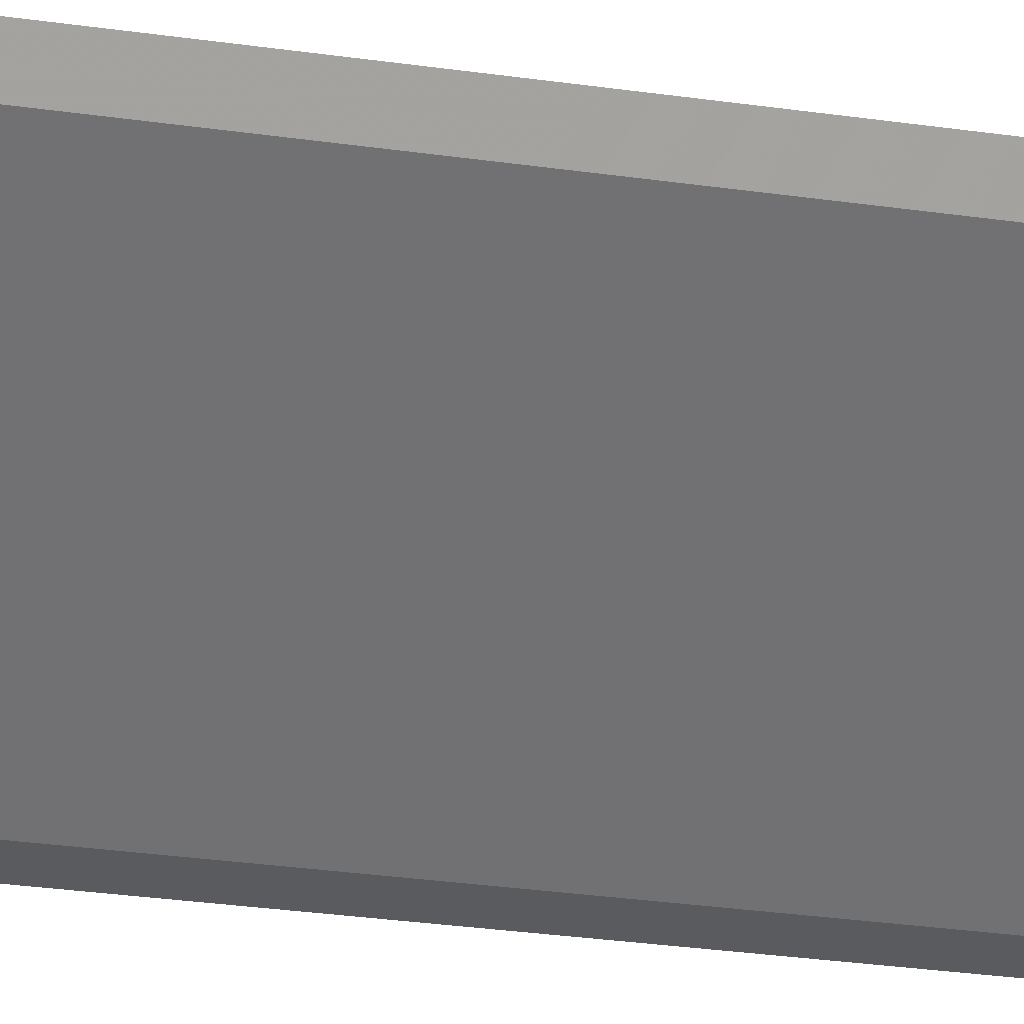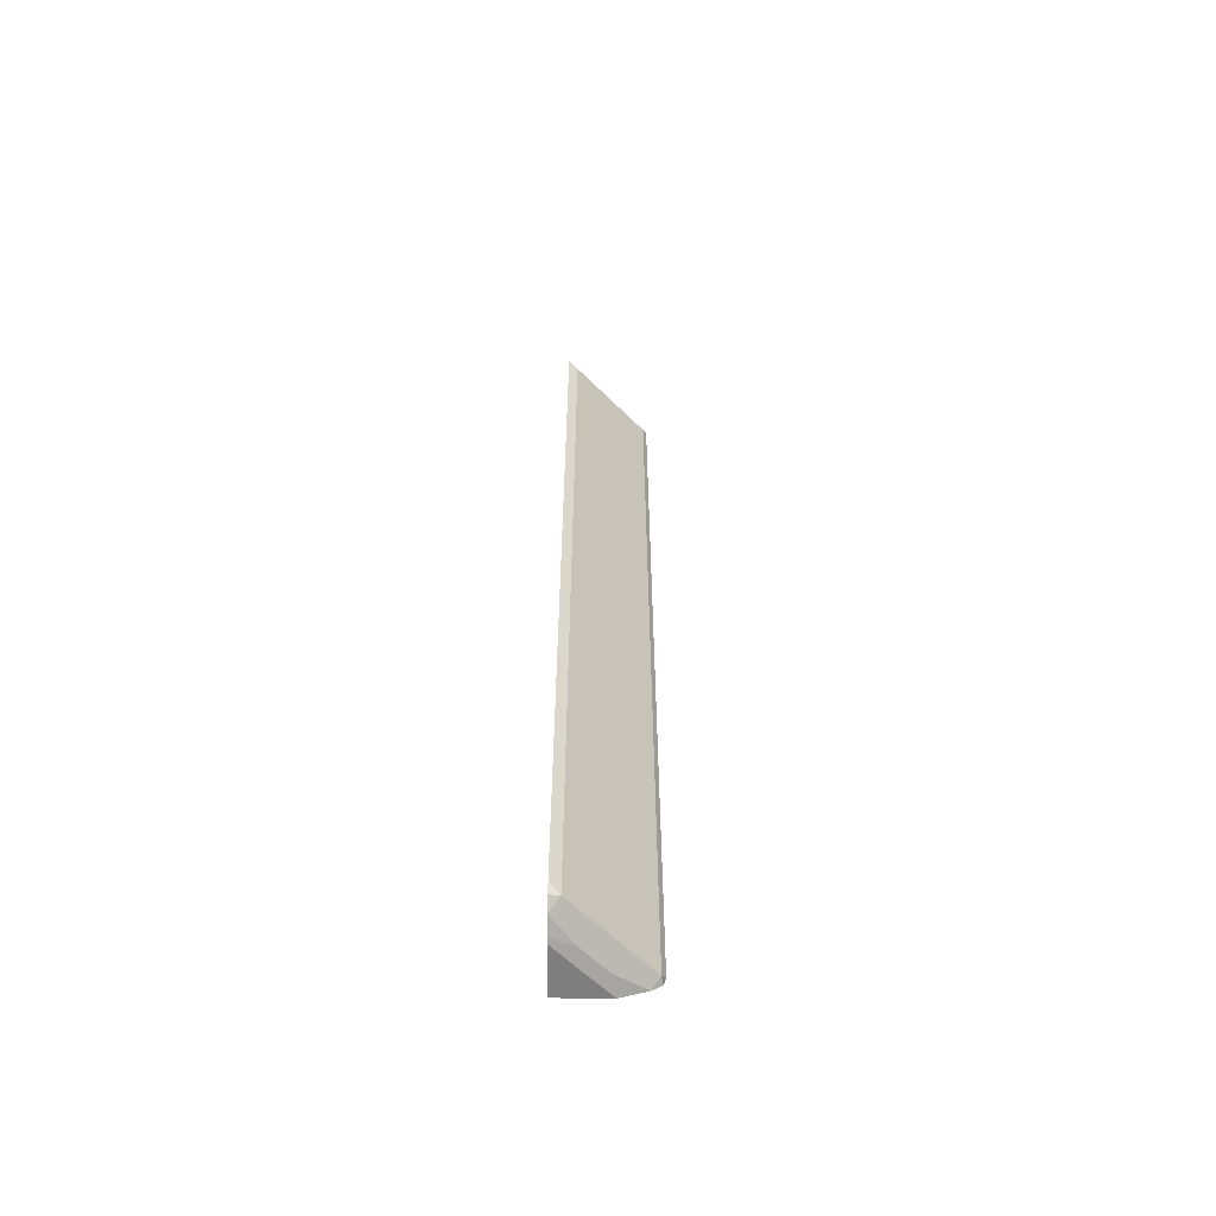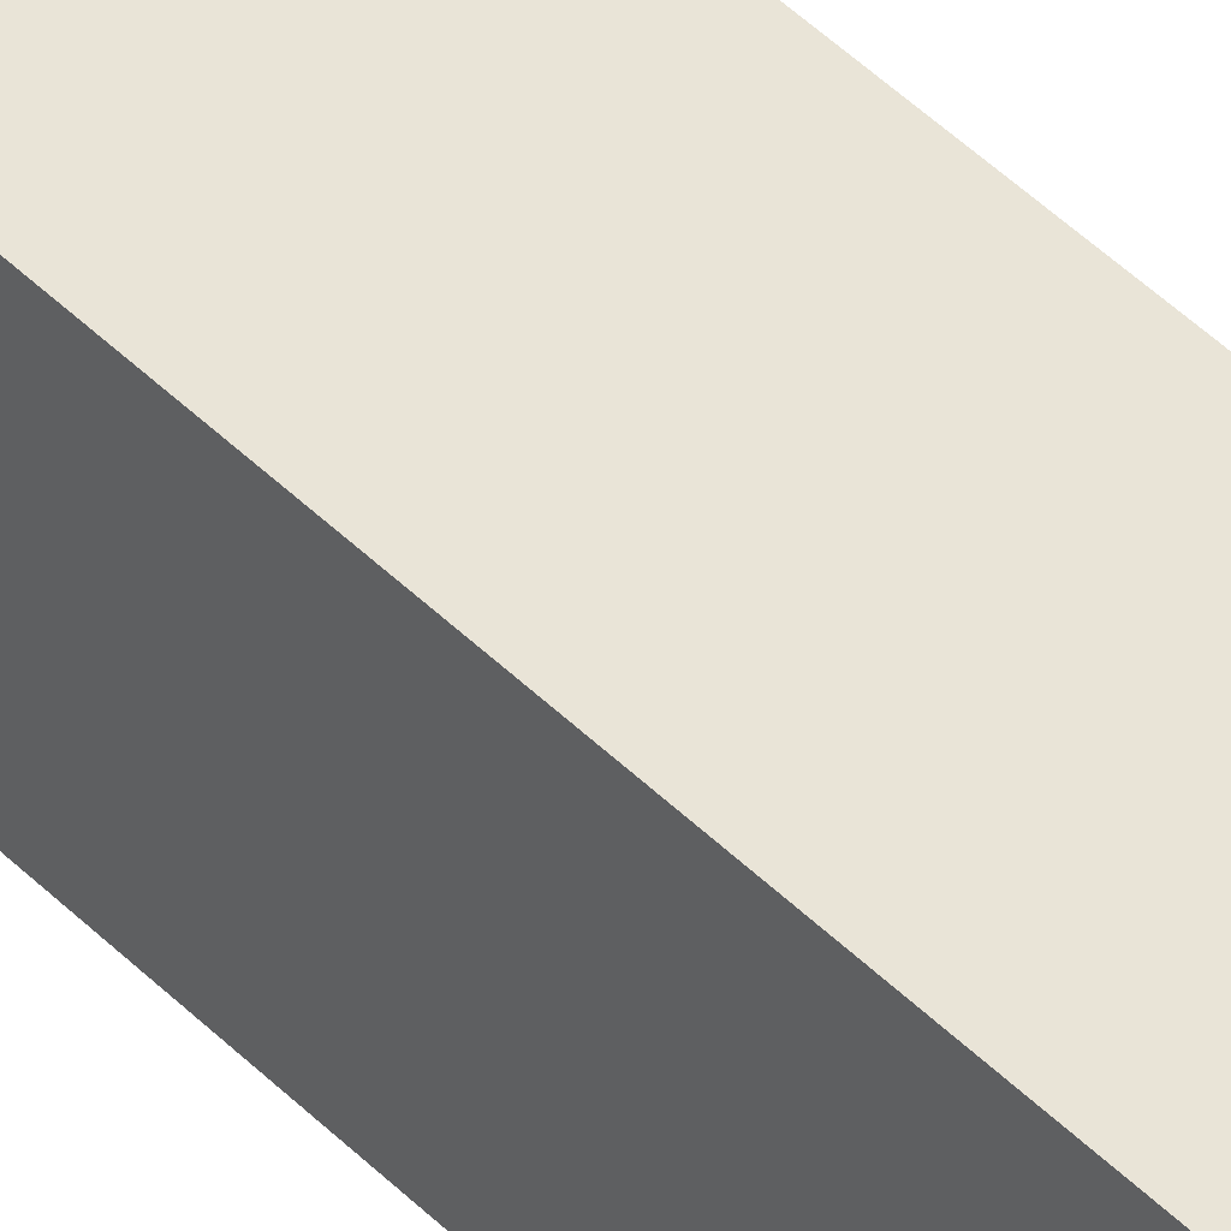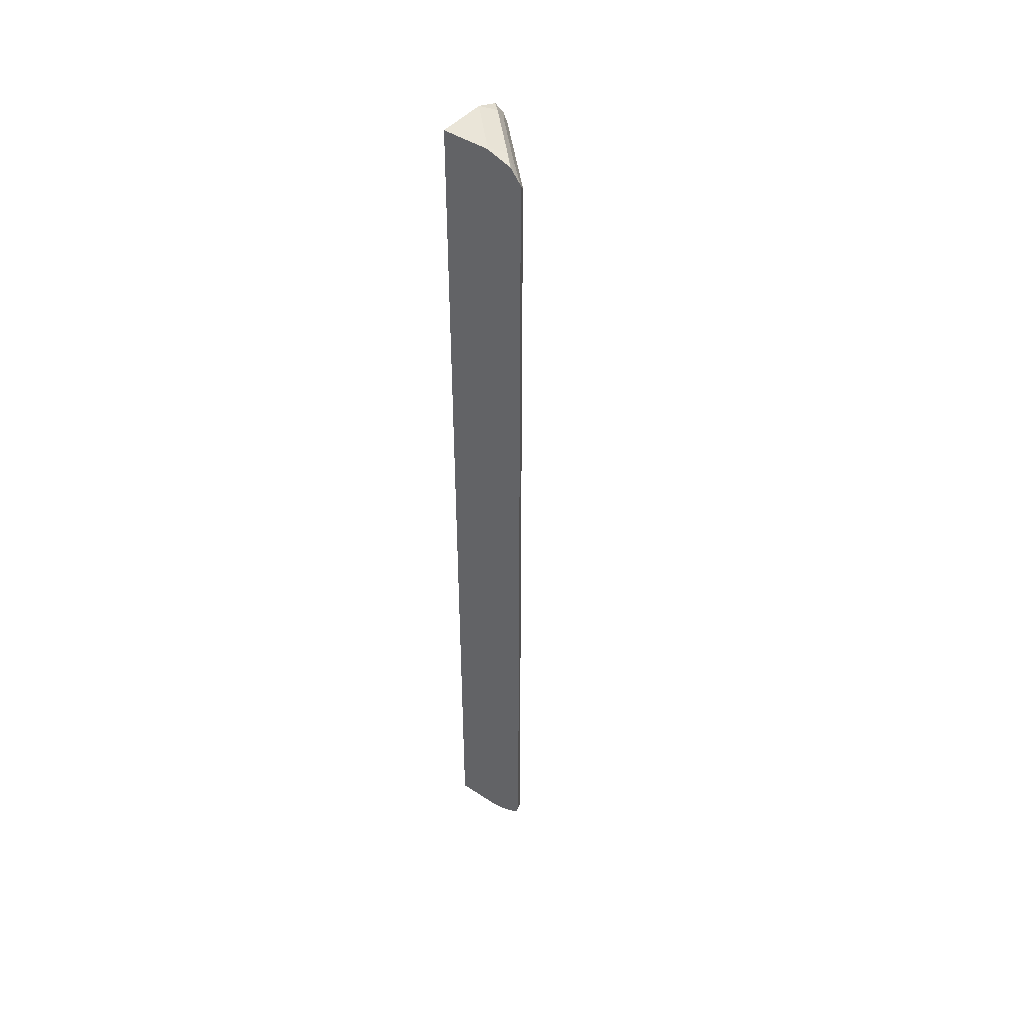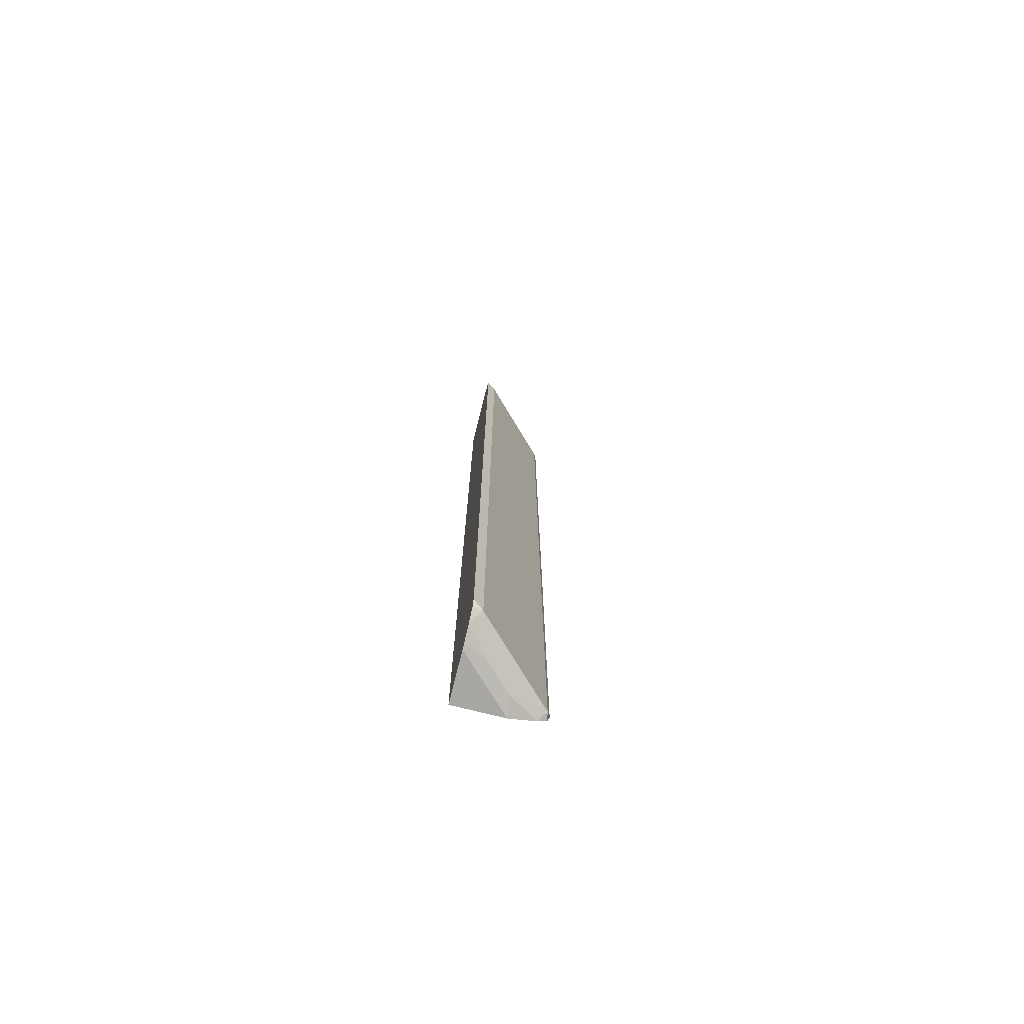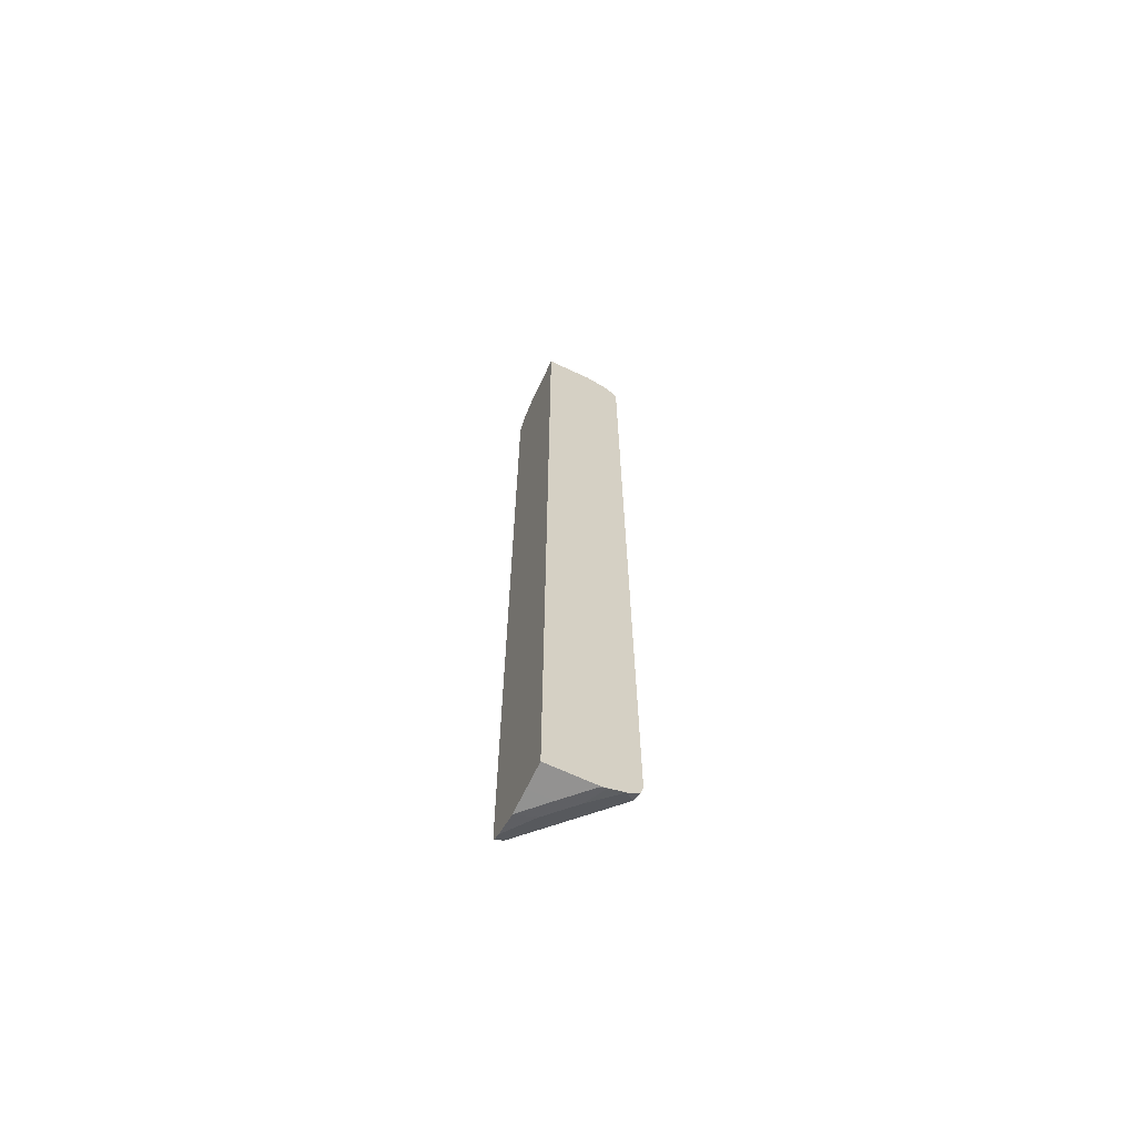
<metadata>
{"format":"obj","ext":"obj","renderer":"f3d","projection":"perspective","resolution":1024,"background":"white","views":[{"elev":-12.8,"azim":64.6,"up":"+Z"},{"elev":-59.8,"azim":89.3,"up":"+Y"},{"elev":43.4,"azim":-40.2,"up":"+Z"},{"elev":45.1,"azim":37.4,"up":"+Y"},{"elev":-74.7,"azim":76.0,"up":"+Y"},{"elev":-66.4,"azim":-25.3,"up":"+Y"}]}
</metadata>
<code>
v 0.3661 -0.4966 -0.3523
v 0.3743 -0.5048 -0.3482
v 0.3661 -0.5064 -0.3498
v 0.3661 0.4956 -0.3523
v 0.4265 -0.5048 -0.296
v 0.4425 -0.515 -0.2597
v 0.3874 -0.5179 -0.309
v 0.3661 -0.513 -0.34
v 0.3743 0.4874 -0.3482
v 0.3661 0.5123 -0.3392
v 0.3787 0.5157 -0.3264
v 0.383 0.5048 -0.3308
v 0.4577 0.4976 -0.2597
v 0.4526 -0.5048 -0.2698
v 0.4265 0.4874 -0.296
v 0.4547 -0.5068 -0.2597
v 0.4382 -0.5165 -0.2597
v 0.4135 -0.5179 -0.2829
v 0.3917 -0.5223 -0.2873
v 0.3661 -0.5222 -0.3133
v 0.3661 0.5126 -0.339
v 0.3661 0.522 -0.3139
v 0.3917 0.5223 -0.2873
v 0.4048 0.5157 -0.3003
v 0.4091 0.5048 -0.3047
v 0.4577 -0.4947 -0.2597
v 0.4526 0.4874 -0.2698
v 0.4352 0.5048 -0.2786
v 0.4309 0.5157 -0.2742
v 0.4469 0.5111 -0.2597
v 0.4253 -0.5208 -0.2597
v 0.4178 -0.5223 -0.2611
v 0.3661 -0.5223 -0.2873
v 0.3661 0.5221 -0.3134
v 0.3661 0.5223 -0.2873
v 0.4178 0.5223 -0.2611
v 0.4454 0.5128 -0.2597
v 0.4178 -0.5223 -0.2597
v 0.3661 -0.5223 -0.2597
v 0.3661 0.5223 -0.2597
v 0.4178 0.5223 -0.2597
v 0.3661 0.5218 -0.2597
v 0.3902 0.5223 -0.2597
f 13 29 30
f 13 28 29
f 13 25 28
f 13 27 15
f 13 14 27
f 13 26 14
f 12 25 13
f 11 25 12
f 7 20 8
f 11 23 24
f 11 22 23
f 40 42 43
f 11 21 22
f 10 21 11
f 9 13 15
f 7 18 19
f 14 26 16
f 11 24 25
f 17 31 18
f 24 36 29
f 18 32 19
f 7 19 20
f 36 41 37
f 31 38 32
f 29 37 30
f 29 36 37
f 24 28 25
f 24 29 28
f 23 36 24
f 18 31 32
f 23 41 36
f 23 40 43
f 23 35 40
f 23 34 35
f 22 34 23
f 19 39 33
f 19 38 39
f 19 32 38
f 19 33 20
f 23 43 41
f 6 14 16
f 6 41 43
f 6 17 18
f 2 6 7
f 2 5 6
f 1 9 2
f 1 4 9
f 1 10 4
f 1 21 10
f 1 22 21
f 1 34 22
f 1 35 34
f 1 40 35
f 1 42 40
f 1 33 39
f 1 20 33
f 1 8 20
f 1 3 8
f 1 2 3
f 6 18 7
f 2 7 8
f 2 8 3
f 1 39 42
f 2 15 5
f 2 9 15
f 6 31 17
f 6 38 31
f 6 39 38
f 6 43 42
f 6 37 41
f 6 30 37
f 6 13 30
f 6 42 39
f 6 16 26
f 5 27 14
f 5 15 27
f 5 14 6
f 4 13 9
f 4 12 13
f 4 11 12
f 6 26 13
f 4 10 11

</code>
